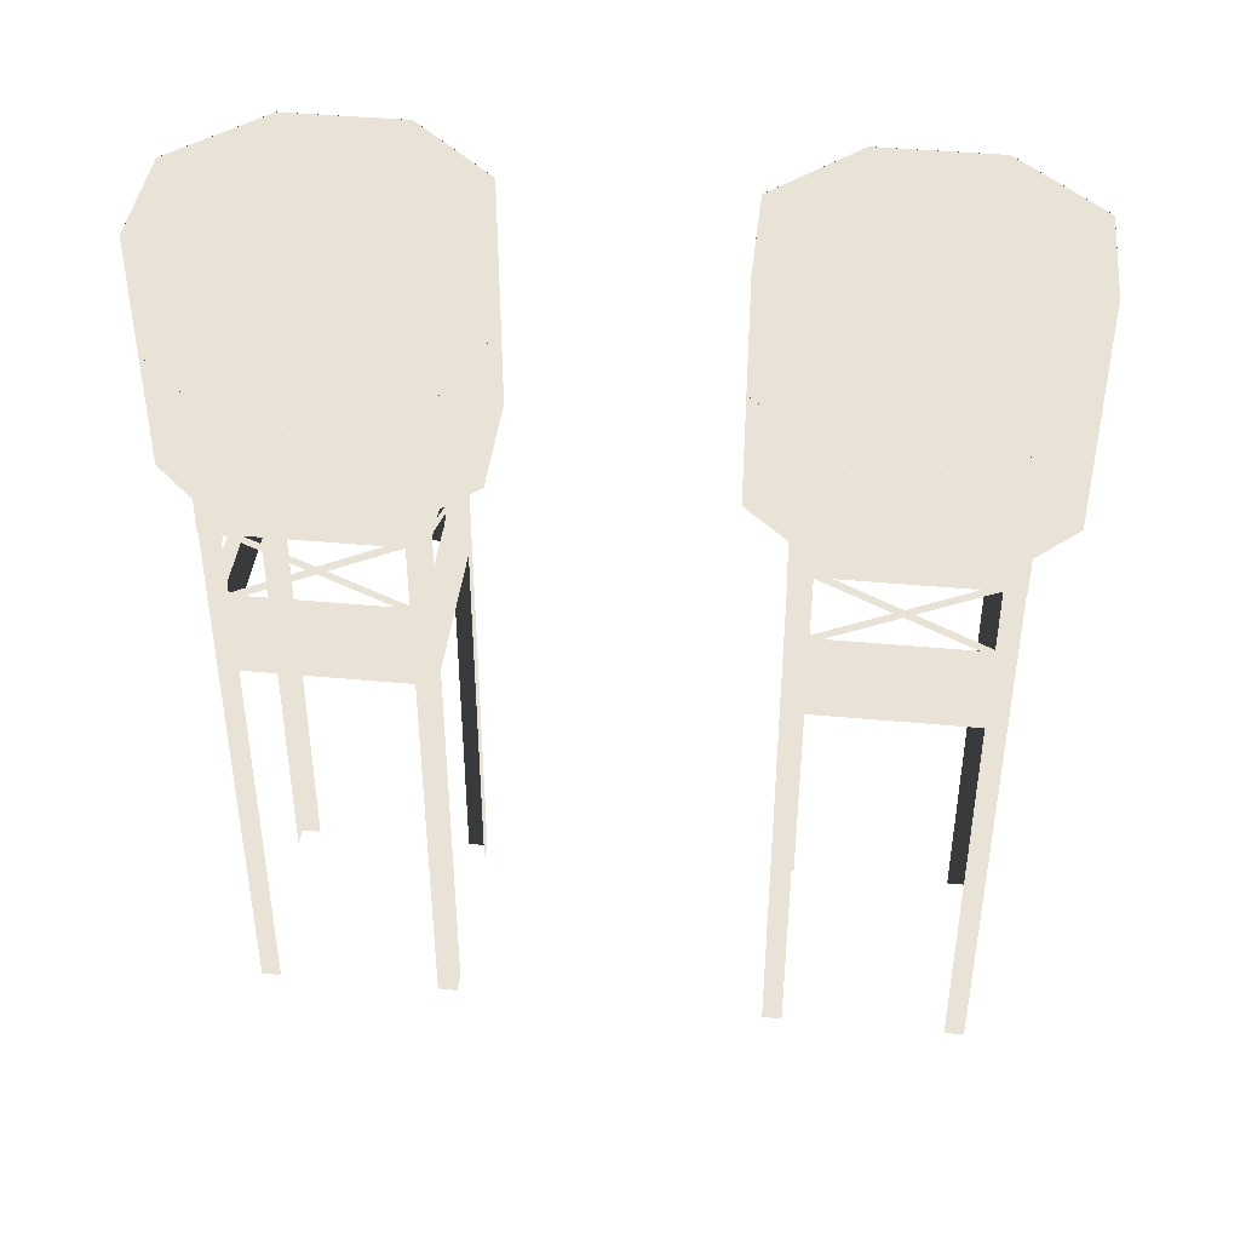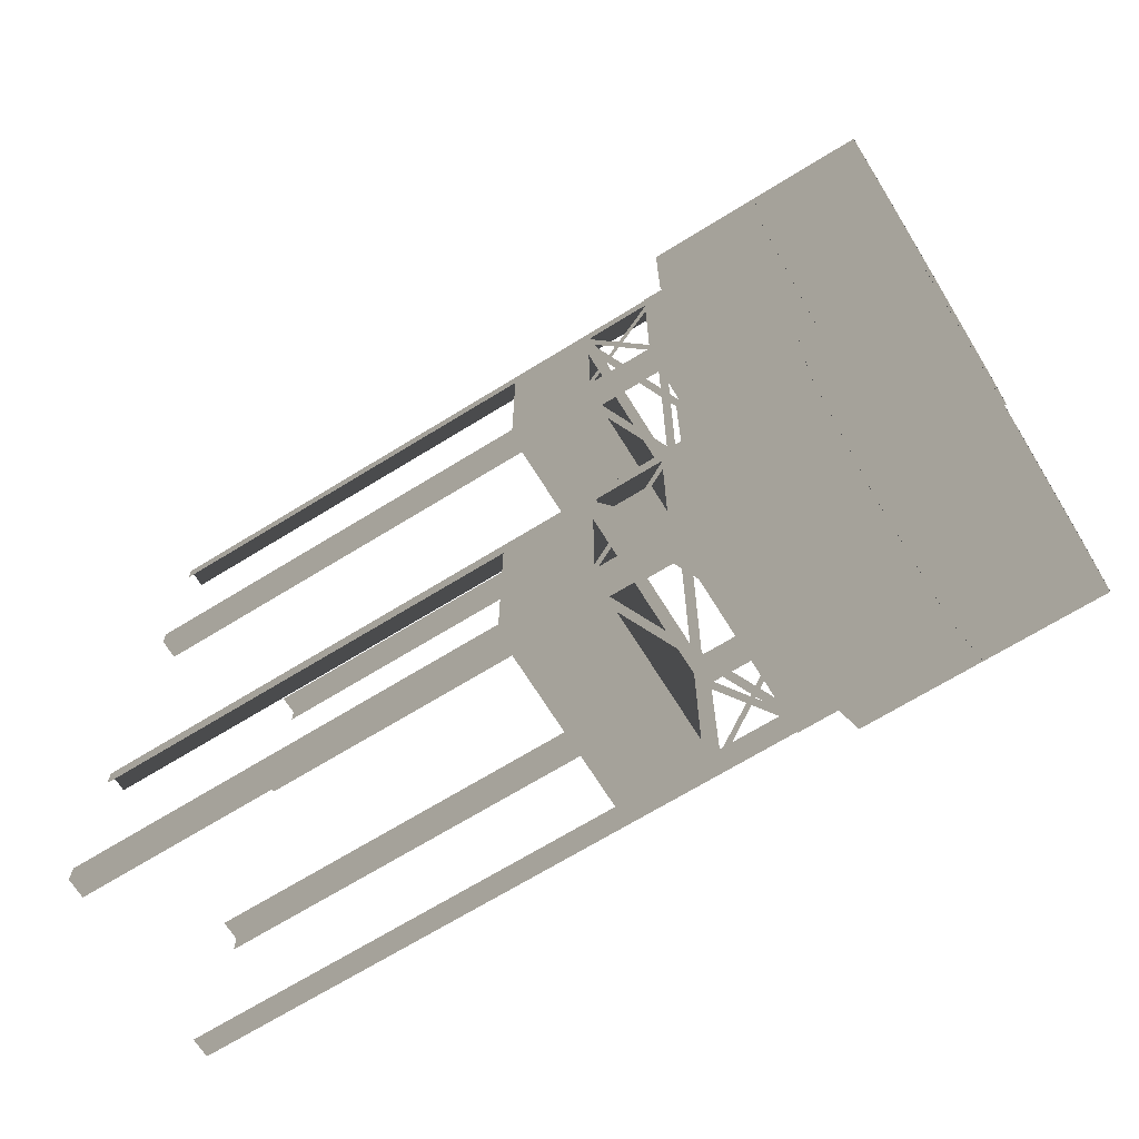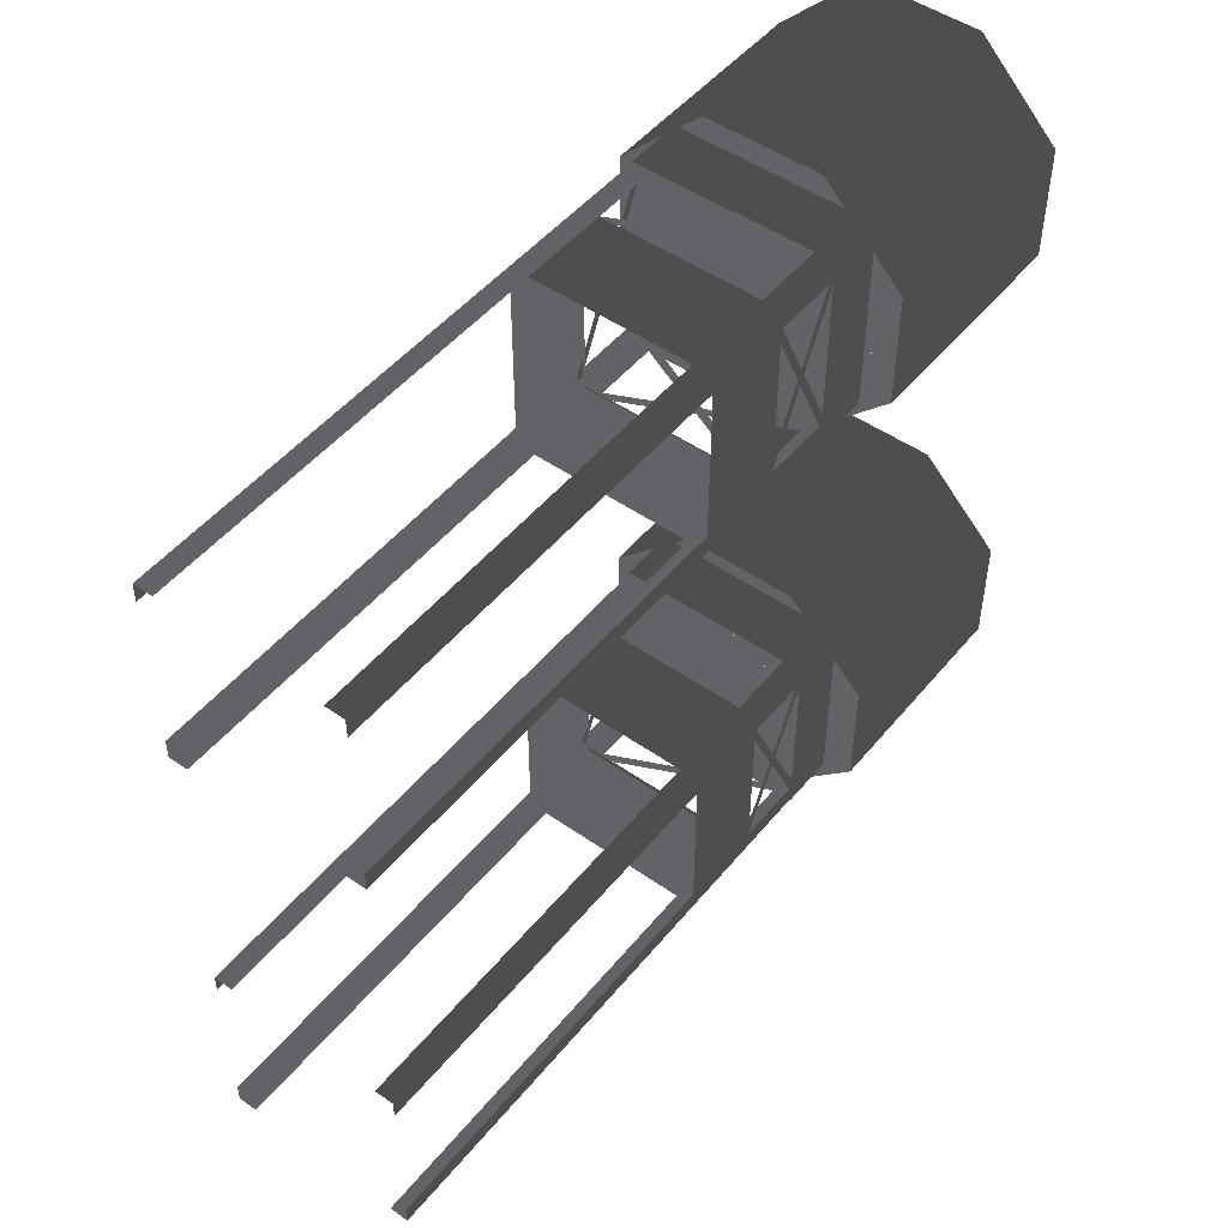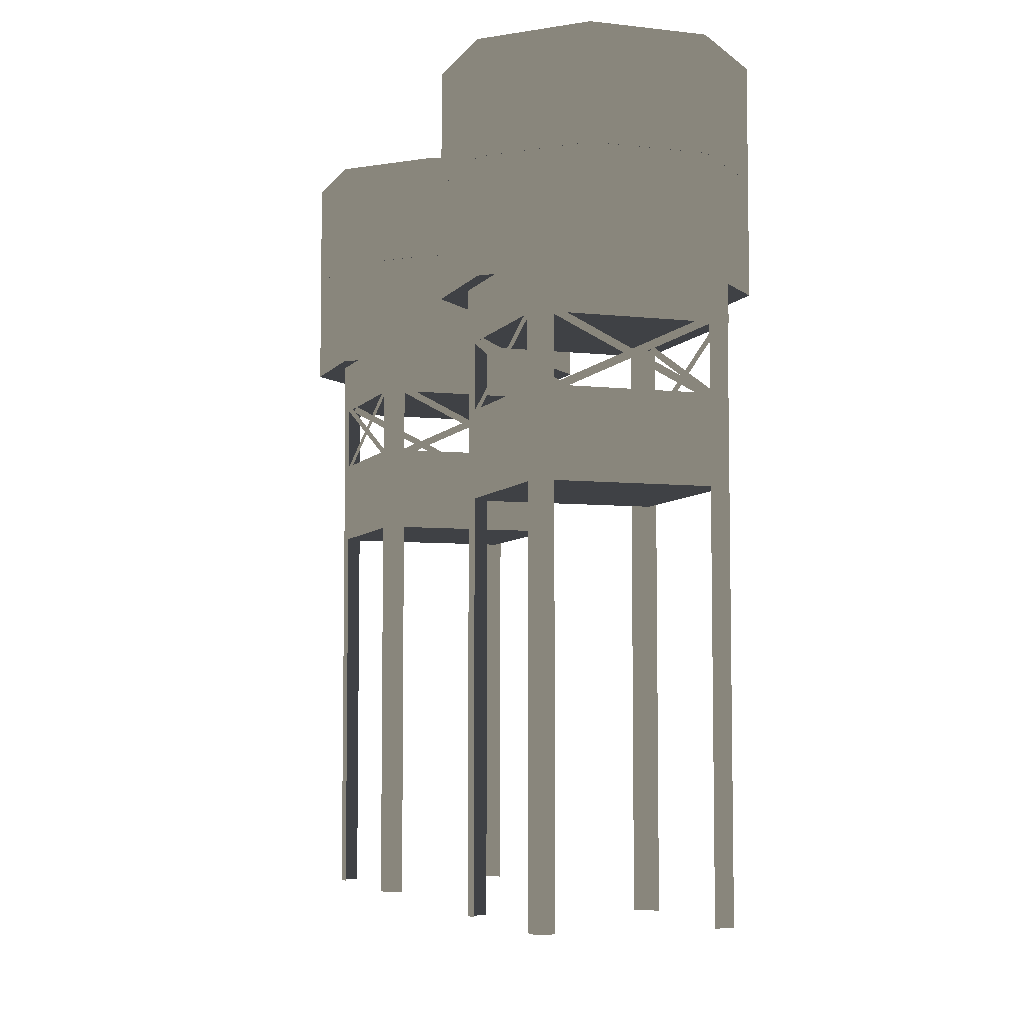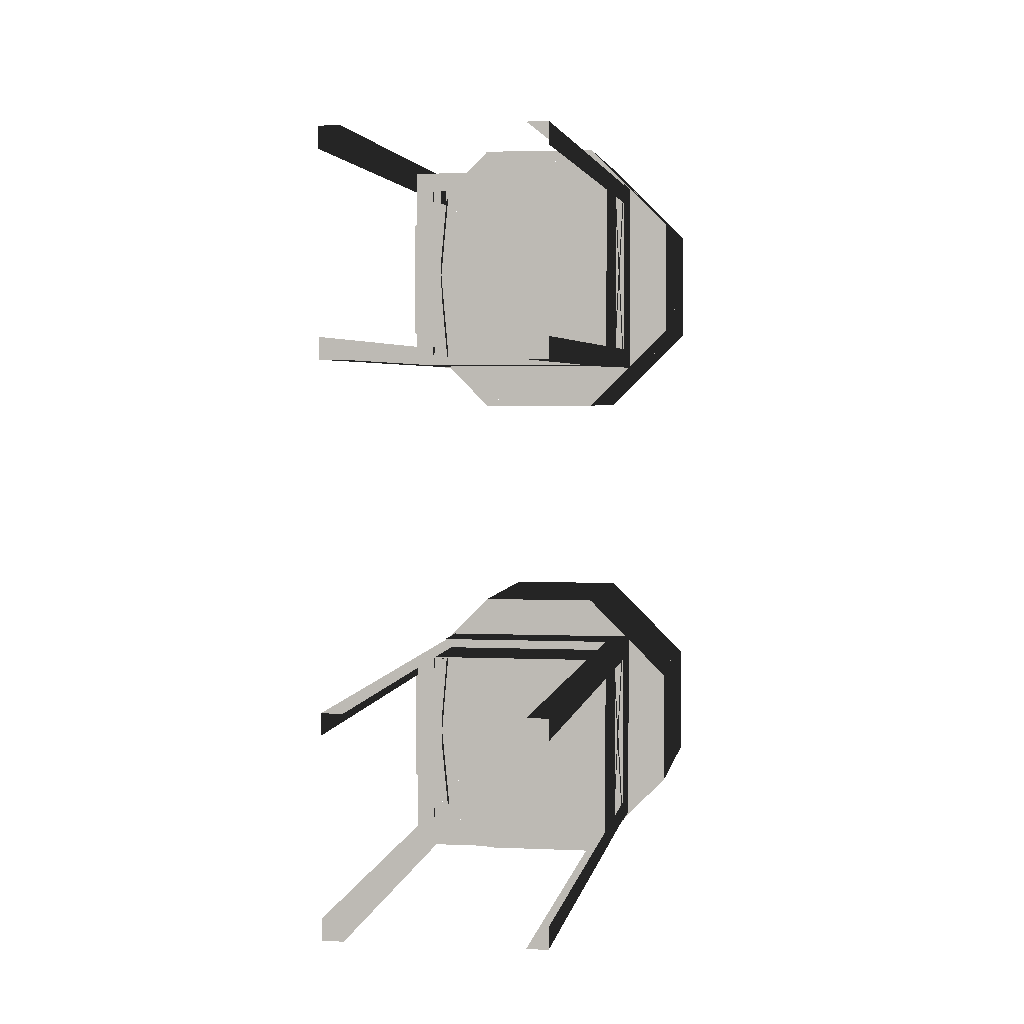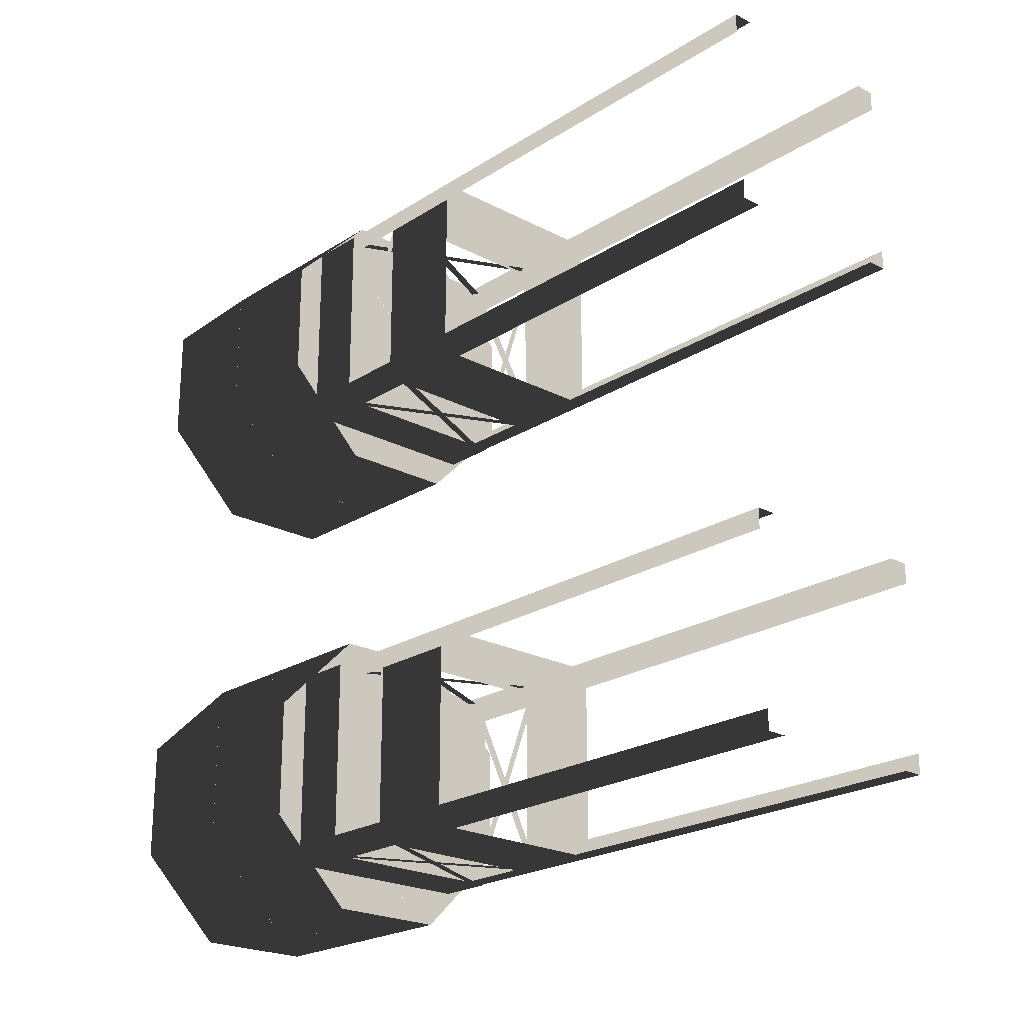
<metadata>
{"format":"obj","ext":"obj","renderer":"f3d","projection":"perspective","resolution":1024,"background":"white","views":[{"elev":41.8,"azim":96.4,"up":"+Y"},{"elev":-68.8,"azim":121.7,"up":"+Z"},{"elev":49.3,"azim":37.7,"up":"+Z"},{"elev":-5.7,"azim":160.9,"up":"+Y"},{"elev":3.1,"azim":9.1,"up":"+Z"},{"elev":-22.4,"azim":-42.3,"up":"+Z"}]}
</metadata>
<code>
v 2547 59.7 -3090
v 2490 86.12 -3090
v 2491 88.38 -3090
v 2548 61.97 -3090
v 2548 86.12 -3090
v 2491 59.7 -3090
v 2490 61.97 -3090
v 2547 88.38 -3090
v 2491 59.7 -3027
v 2547 88.38 -3027
v 2548 86.12 -3027
v 2490 61.97 -3027
v 2490 86.12 -3027
v 2548 61.97 -3027
v 2547 59.7 -3027
v 2491 88.38 -3027
v 2487 59.7 -3086
v 2487 88.38 -3031
v 2487 86.12 -3030
v 2487 61.97 -3087
v 2487 61.97 -3030
v 2487 59.7 -3031
v 2487 86.12 -3087
v 2487 88.38 -3086
v 2551 59.7 -3031
v 2551 86.12 -3087
v 2551 88.38 -3086
v 2551 61.97 -3030
v 2551 61.97 -3087
v 2551 86.12 -3030
v 2551 59.7 -3086
v 2551 88.38 -3031
v 2487 33.54 -3026
v 2487 62.79 -3026
v 2487 62.79 -3091
v 2487 33.54 -3091
v 2551 33.54 -3026
v 2551 62.79 -3026
v 2551 33.54 -3091
v 2551 62.79 -3091
v 2490 59.66 -3030
v 2490 59.66 -3087
v 2548 59.66 -3087
v 2548 59.66 -3030
v 2486 104 -3091
v 2486 85.29 -3026
v 2486 104 -3026
v 2486 85.29 -3091
v 2551 85.29 -3026
v 2551 104 -3026
v 2551 85.29 -3091
v 2551 104 -3091
v 2487 87.29 -3026
v 2493 87.29 -3026
v 2493 -102.1 -3026
v 2487 -102.1 -3026
v 2487 87.29 -3033
v 2487 -102.1 -3033
v 2551 87.29 -3026
v 2551 -102.1 -3033
v 2551 87.29 -3033
v 2551 -102.1 -3026
v 2545 87.29 -3026
v 2545 -102.1 -3026
v 2551 87.29 -3091
v 2545 -102.1 -3091
v 2545 87.29 -3091
v 2551 -102.1 -3091
v 2551 87.29 -3084
v 2551 -102.1 -3084
v 2487 87.29 -3091
v 2487 -102.1 -3084
v 2487 87.29 -3084
v 2487 -102.1 -3091
v 2493 87.29 -3091
v 2493 -102.1 -3091
v 2473 97.67 -3039
v 2473 135.2 -3039
v 2473 135.2 -3078
v 2473 97.67 -3078
v 2500 135.2 -3105
v 2500 97.67 -3105
v 2538 135.2 -3105
v 2538 97.67 -3105
v 2565 135.2 -3078
v 2565 97.67 -3078
v 2565 135.2 -3039
v 2565 97.67 -3039
v 2538 135.2 -3012
v 2538 97.67 -3012
v 2500 135.2 -3012
v 2500 97.67 -3012
v 2473 135.3 -3039
v 2473 172.8 -3039
v 2473 172.8 -3078
v 2473 135.3 -3078
v 2500 172.8 -3105
v 2500 135.3 -3105
v 2538 172.8 -3105
v 2538 135.3 -3105
v 2565 172.8 -3078
v 2565 135.3 -3078
v 2565 172.8 -3039
v 2565 135.3 -3039
v 2538 172.8 -3012
v 2538 135.3 -3012
v 2500 172.8 -3012
v 2500 135.3 -3012
v 2500 172.8 -3105
v 2473 172.8 -3078
v 2519 172.8 -3058
v 2538 172.8 -3105
v 2565 172.8 -3078
v 2565 172.8 -3039
v 2538 172.8 -3012
v 2500 172.8 -3012
v 2473 172.8 -3039
v 2547 59.7 -3254
v 2490 86.12 -3254
v 2491 88.38 -3254
v 2548 61.97 -3254
v 2548 86.12 -3254
v 2491 59.7 -3254
v 2490 61.97 -3254
v 2547 88.38 -3254
v 2491 59.7 -3190
v 2547 88.38 -3190
v 2548 86.12 -3190
v 2490 61.97 -3190
v 2490 86.12 -3190
v 2548 61.97 -3190
v 2547 59.7 -3190
v 2491 88.38 -3190
v 2487 59.7 -3250
v 2487 88.38 -3194
v 2487 86.12 -3193
v 2487 61.97 -3251
v 2487 61.97 -3193
v 2487 59.7 -3194
v 2487 86.12 -3251
v 2487 88.38 -3250
v 2551 59.7 -3194
v 2551 86.12 -3251
v 2551 88.38 -3250
v 2551 61.97 -3193
v 2551 61.97 -3251
v 2551 86.12 -3193
v 2551 59.7 -3250
v 2551 88.38 -3194
v 2487 33.54 -3190
v 2487 62.79 -3190
v 2487 62.79 -3254
v 2487 33.54 -3254
v 2551 33.54 -3190
v 2551 62.79 -3190
v 2551 33.54 -3254
v 2551 62.79 -3254
v 2490 59.66 -3193
v 2490 59.66 -3251
v 2548 59.66 -3251
v 2548 59.66 -3193
v 2486 104 -3255
v 2486 85.29 -3190
v 2486 104 -3190
v 2486 85.29 -3255
v 2551 85.29 -3190
v 2551 104 -3190
v 2551 85.29 -3255
v 2551 104 -3255
v 2487 87.29 -3190
v 2493 87.29 -3190
v 2493 -102.1 -3190
v 2487 -102.1 -3190
v 2487 87.29 -3196
v 2487 -102.1 -3196
v 2551 87.29 -3190
v 2551 -102.1 -3196
v 2551 87.29 -3196
v 2551 -102.1 -3190
v 2545 87.29 -3190
v 2545 -102.1 -3190
v 2551 87.29 -3254
v 2545 -102.1 -3254
v 2545 87.29 -3254
v 2551 -102.1 -3254
v 2551 87.29 -3248
v 2551 -102.1 -3248
v 2487 87.29 -3254
v 2487 -102.1 -3248
v 2487 87.29 -3248
v 2487 -102.1 -3254
v 2493 87.29 -3254
v 2493 -102.1 -3254
v 2473 97.67 -3203
v 2473 135.2 -3203
v 2473 135.2 -3241
v 2473 97.67 -3241
v 2500 135.2 -3268
v 2500 97.67 -3268
v 2538 135.2 -3268
v 2538 97.67 -3268
v 2565 135.2 -3241
v 2565 97.67 -3241
v 2565 135.2 -3203
v 2565 97.67 -3203
v 2538 135.2 -3176
v 2538 97.67 -3176
v 2500 135.2 -3176
v 2500 97.67 -3176
v 2473 135.3 -3203
v 2473 172.8 -3203
v 2473 172.8 -3241
v 2473 135.3 -3241
v 2500 172.8 -3268
v 2500 135.3 -3268
v 2538 172.8 -3268
v 2538 135.3 -3268
v 2565 172.8 -3241
v 2565 135.3 -3241
v 2565 172.8 -3203
v 2565 135.3 -3203
v 2538 172.8 -3176
v 2538 135.3 -3176
v 2500 172.8 -3176
v 2500 135.3 -3176
v 2500 172.8 -3268
v 2473 172.8 -3241
v 2519 172.8 -3222
v 2538 172.8 -3268
v 2565 172.8 -3241
v 2565 172.8 -3203
v 2538 172.8 -3176
v 2500 172.8 -3176
v 2473 172.8 -3203
f 77 78 79
f 77 79 80
f 80 79 81
f 80 81 82
f 82 81 83
f 82 83 84
f 84 83 85
f 84 85 86
f 86 85 87
f 86 87 88
f 88 87 89
f 88 89 90
f 90 89 91
f 90 91 92
f 92 91 78
f 92 78 77
f 93 94 95
f 93 95 96
f 96 95 97
f 96 97 98
f 98 97 99
f 98 99 100
f 100 99 101
f 100 101 102
f 102 101 103
f 102 103 104
f 104 103 105
f 104 105 106
f 106 105 107
f 106 107 108
f 108 107 94
f 108 94 93
f 194 195 196
f 194 196 197
f 197 196 198
f 197 198 199
f 199 198 200
f 199 200 201
f 201 200 202
f 201 202 203
f 203 202 204
f 203 204 205
f 205 204 206
f 205 206 207
f 207 206 208
f 207 208 209
f 209 208 195
f 209 195 194
f 210 211 212
f 210 212 213
f 213 212 214
f 213 214 215
f 215 214 216
f 215 216 217
f 217 216 218
f 217 218 219
f 219 218 220
f 219 220 221
f 221 220 222
f 221 222 223
f 223 222 224
f 223 224 225
f 225 224 211
f 225 211 210
f 109 110 111
f 109 111 112
f 112 111 113
f 114 113 111
f 114 111 115
f 115 111 116
f 111 117 116
f 117 111 110
f 226 227 228
f 226 228 229
f 229 228 230
f 231 230 228
f 231 228 232
f 232 228 233
f 228 234 233
f 234 228 227
f 1 2 3
f 3 4 1
f 5 6 7
f 7 8 5
f 9 10 11
f 10 9 12
f 13 14 15
f 14 13 16
f 17 18 19
f 18 17 20
f 21 22 23
f 23 24 21
f 25 26 27
f 27 28 25
f 29 30 31
f 30 29 32
f 33 34 35
f 35 36 33
f 37 38 34
f 34 33 37
f 39 40 38
f 38 37 39
f 36 35 40
f 40 39 36
f 34 41 42
f 42 35 34
f 35 42 43
f 43 40 35
f 40 43 44
f 44 38 40
f 38 44 41
f 41 34 38
f 45 46 47
f 46 45 48
f 47 49 50
f 49 47 46
f 50 51 52
f 51 50 49
f 52 48 45
f 48 52 51
f 53 54 55
f 55 56 53
f 57 53 56
f 56 58 57
f 59 60 61
f 60 59 62
f 63 62 59
f 62 63 64
f 65 66 67
f 66 65 68
f 69 68 65
f 68 69 70
f 71 72 73
f 72 71 74
f 75 74 71
f 74 75 76
f 118 119 120
f 120 121 118
f 122 123 124
f 124 125 122
f 126 127 128
f 127 126 129
f 130 131 132
f 131 130 133
f 134 135 136
f 135 134 137
f 138 139 140
f 140 141 138
f 142 143 144
f 144 145 142
f 146 147 148
f 147 146 149
f 150 151 152
f 152 153 150
f 154 155 151
f 151 150 154
f 156 157 155
f 155 154 156
f 153 152 157
f 157 156 153
f 151 158 159
f 159 152 151
f 152 159 160
f 160 157 152
f 157 160 161
f 161 155 157
f 155 161 158
f 158 151 155
f 162 163 164
f 163 162 165
f 164 166 167
f 166 164 163
f 167 168 169
f 168 167 166
f 169 165 162
f 165 169 168
f 170 171 172
f 172 173 170
f 174 170 173
f 173 175 174
f 176 177 178
f 177 176 179
f 180 179 176
f 179 180 181
f 182 183 184
f 183 182 185
f 186 185 182
f 185 186 187
f 188 189 190
f 189 188 191
f 192 191 188
f 191 192 193

</code>
